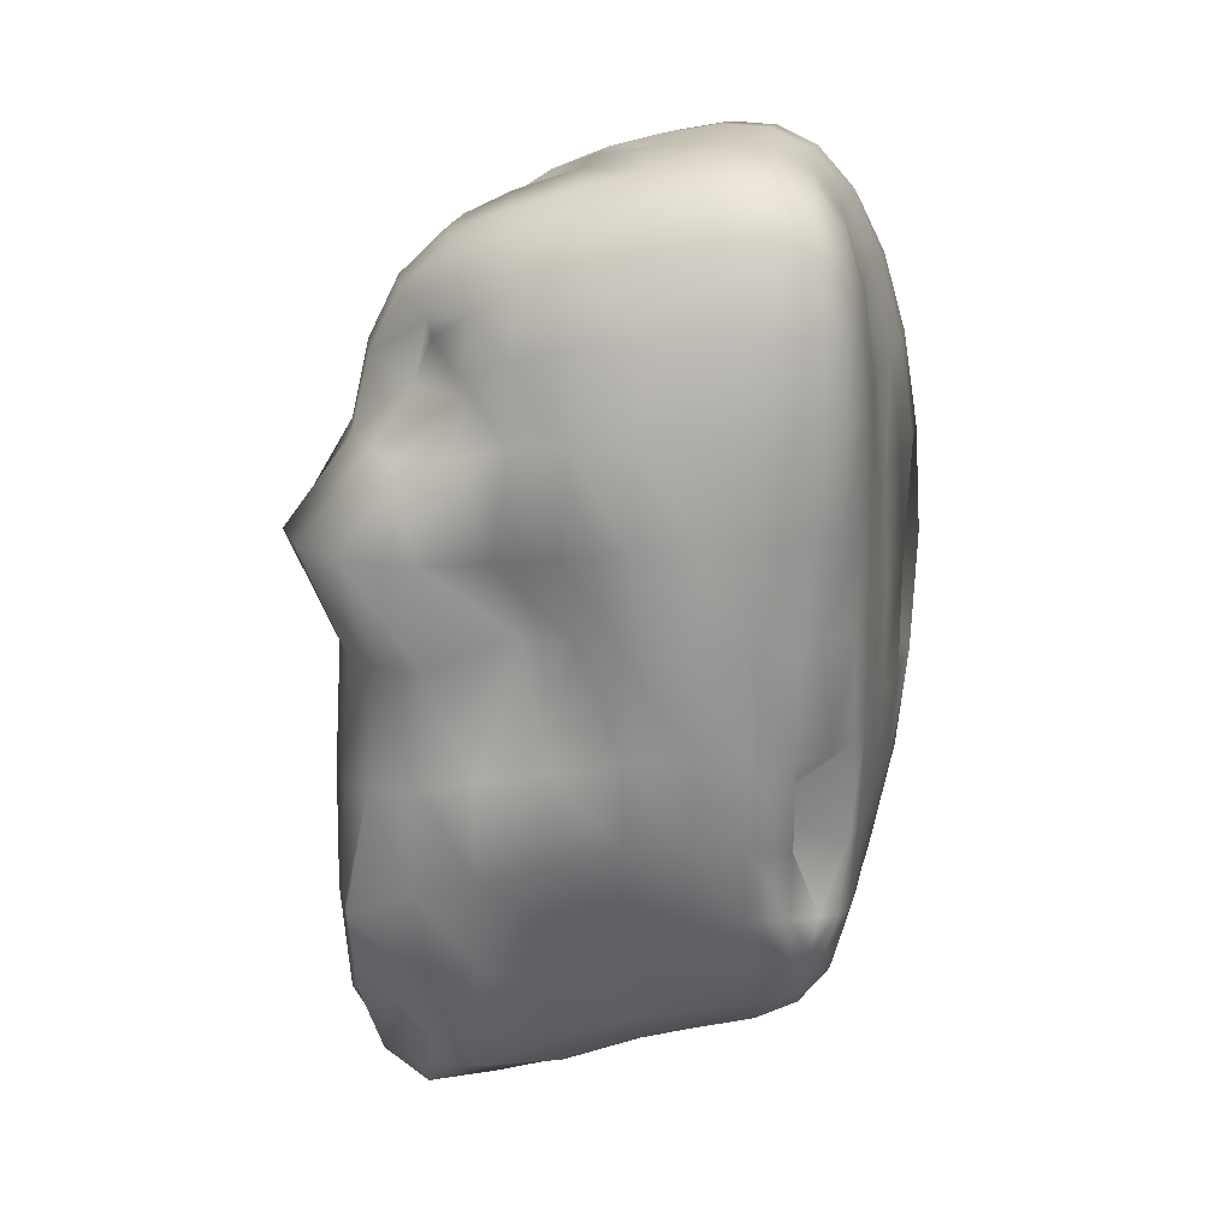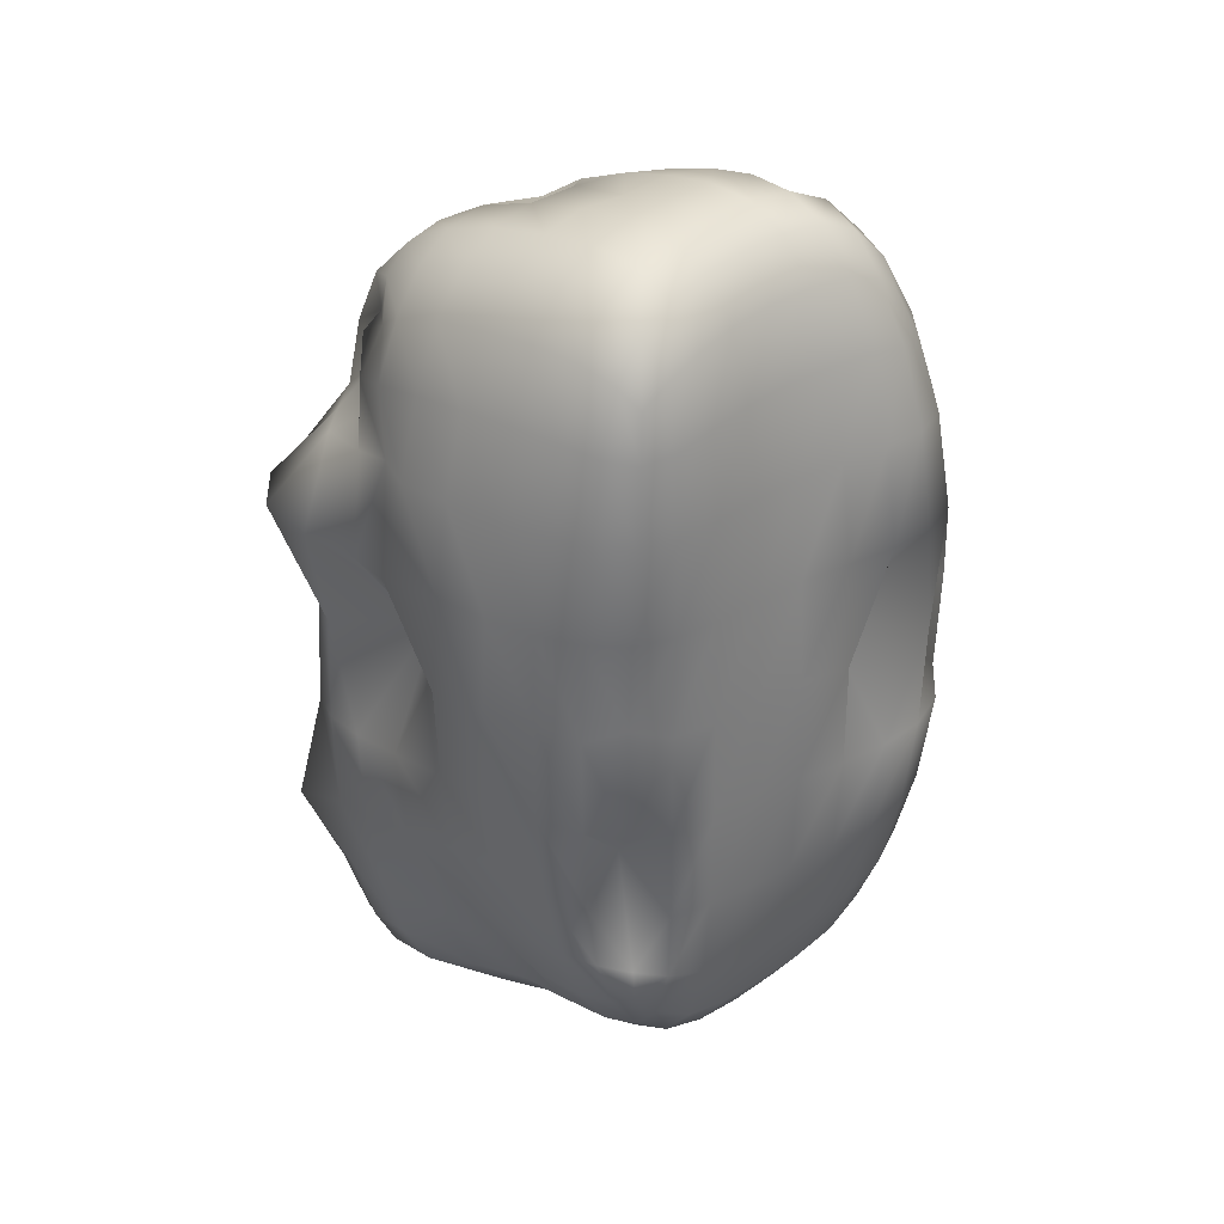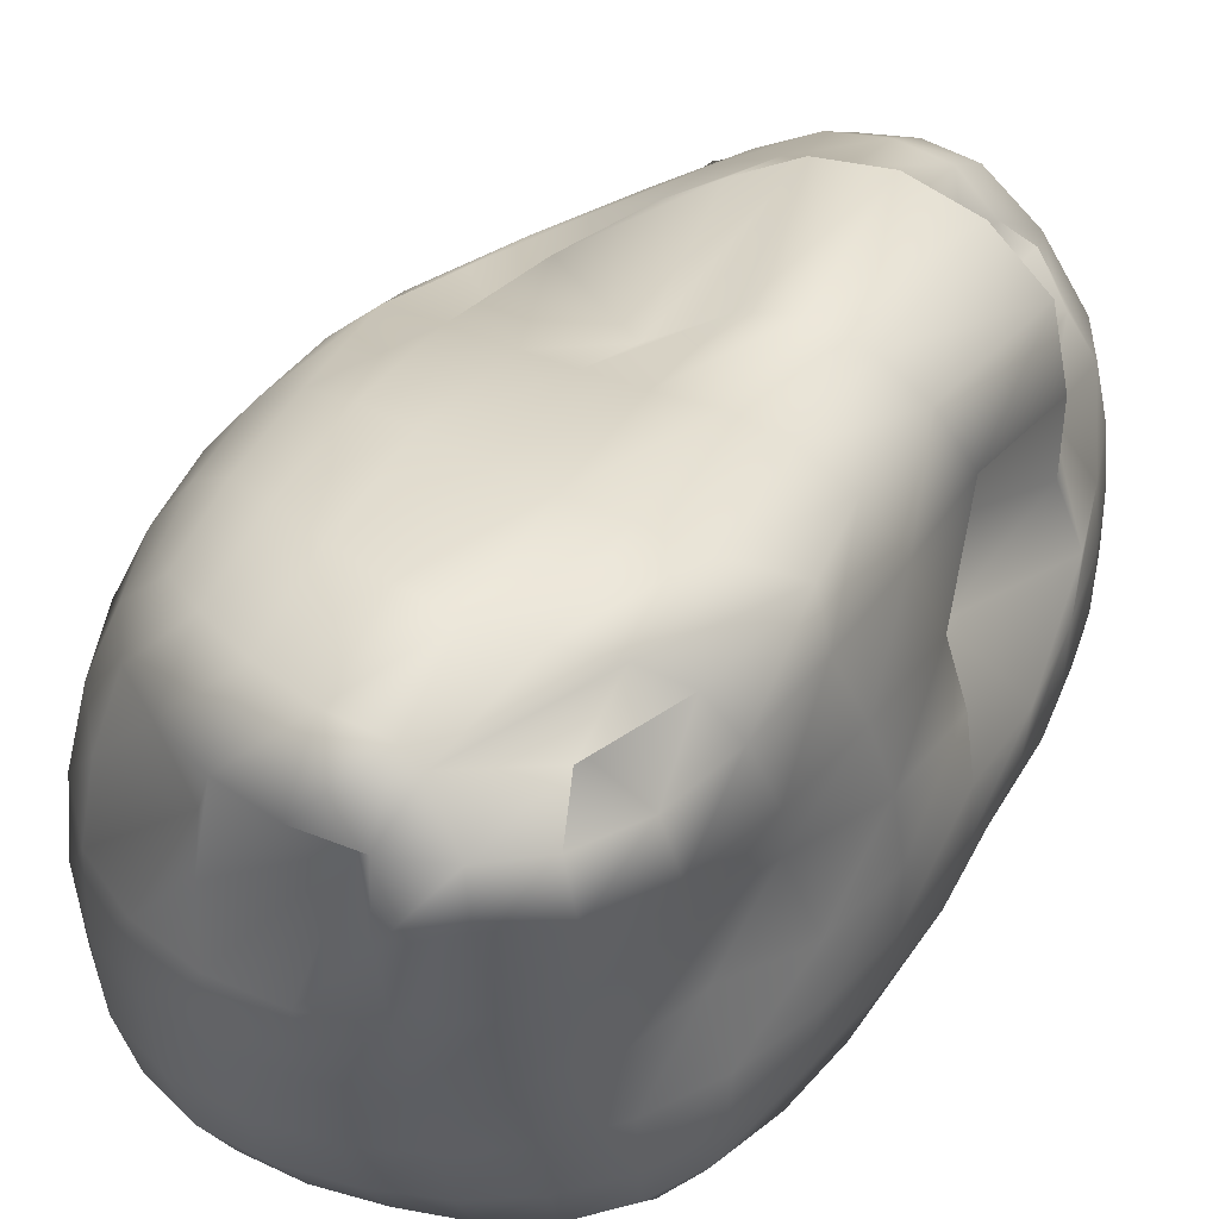
<metadata>
{"format":"obj","ext":"obj","renderer":"f3d","projection":"perspective","resolution":1024,"background":"white","views":[{"elev":21.8,"azim":-84.0,"up":"+Z"},{"elev":34.1,"azim":-46.4,"up":"+Z"},{"elev":35.9,"azim":-156.0,"up":"+Y"}]}
</metadata>
<code>
g default
v -0.386 -0.377 0.7906
v 0 -0.3762 0.884
v 0.3954 -0.4058 0.7906
v -0.4457 0.01327 0.8545
v -0.000339 0.03806 1.003
v 0.3976 -0.04809 0.7775
v -0.3694 0.4903 0.6532
v 0 0.5901 0.7303
v 0.425 0.3483 0.6888
v -0.4457 0.6305 -0.09482
v 0.0268 0.6383 -0.1228
v 0.478 0.5783 -0.04343
v -0.2004 0.5525 -0.9601
v 0.006758 0.7057 -1.229
v 0.4415 0.625 -0.9021
v -0.4049 0.05985 -0.856
v 0.02973 0.05526 -1.262
v 0.6021 0.04569 -0.974
v -0.386 -0.3676 -0.798
v 0.006758 -0.4277 -0.963
v 0.4415 -0.4271 -0.8544
v -0.4113 -0.3674 0.000837
v 0 -0.5141 -0.01117
v 0.3903 -0.3199 -0.01872
v 0.5682 -0.01864 -0.03177
v -0.6117 0.04108 0.008168
v -0.4332 0.4032 -1.027
v 0.5457 0.4023 -0.9646
v 0.3393 0.0543 -1.212
v 0.02095 -0.2372 -1.166
v -0.238 -0.4122 -0.9229
v -0.4334 -0.2275 -0.8424
v 0.5457 -0.2573 -0.9515
v 0.2628 -0.4411 -0.9503
v 0.000676 -0.5092 -0.5451
v -0.2446 -0.4725 -0.01034
v -0.2898 -0.2233 -0.486
v 0.4748 -0.5175 -0.5342
v 0.2462 -0.3716 -0.01715
v 0 -0.474 0.5064
v -0.4334 -0.4116 0.4976
v 0.4523 -0.5071 0.4968
v 0.7276 0.02193 -0.5404
v 0.6662 -0.3388 -0.01152
v 0.6483 -0.0362 0.4891
v 0.7045 0.3405 -0.02083
v -0.546 -0.2097 0.01427
v -0.566 0.05158 -0.4707
v -0.566 0.02146 0.4914
v -0.3481 0.3153 -0.04512
v -0.2386 -0.3945 0.8724
v 0 -0.2035 1.028
v -0.2446 0.03272 0.9969
v -0.4334 -0.246 0.8695
v 0.2397 -0.3987 0.8724
v 0.4486 -0.2557 0.8663
v 0.247 0.002145 0.9968
v -0.01567 0.2566 0.7431
v -0.239 0.5861 0.7228
v -0.4337 0.2971 0.7825
v 0.4517 0.1419 0.7823
v 0.2654 0.467 0.743
v 0 0.7137 0.392
v -0.2446 0.7511 -0.1162
v -0.4198 0.5757 0.3836
v 0.4396 0.3977 0.4137
v 0.1315 0.4851 -0.1478
v 0.000676 0.7925 -0.7359
v -0.09001 0.5455 -1.11
v -0.4899 0.7096 -0.7037
v 0.4748 0.6632 -0.5506
v 0.2628 0.6956 -1.09
v -0.005289 0.4201 -1.164
v -0.2416 0.05518 -1.144
v -0.2431 -0.2263 1.012
v 0.245 -0.2171 1.012
v -0.2433 0.3363 0.9093
v 0.2508 0.2339 0.9164
v -0.2431 0.7028 0.3913
v 0.2451 0.5937 0.3953
v -0.2431 0.7801 -0.7629
v 0.2491 0.7766 -0.6431
v -0.2258 0.4213 -1.259
v 0.2524 0.3965 -1.151
v -0.2411 -0.2351 -1.071
v 0.3103 -0.2403 -1.144
v -0.2391 -0.4674 -0.538
v 0.2491 -0.5536 -0.5434
v -0.2431 -0.4618 0.5049
v 0.2451 -0.5251 0.5048
v 0.6578 -0.3071 -0.543
v 0.5946 -0.3113 0.503
v 0.6317 0.3798 -0.5305
v 0.6033 0.2086 0.4541
v -0.5356 -0.2226 -0.4673
v -0.5366 -0.2422 0.5055
v -0.5366 0.3929 -0.5824
v -0.4785 0.3108 0.4389
v -0.3366 -0.3286 0.924
v -0.125 -0.3097 0.9822
v -0.125 -0.0949 1.034
v -0.3524 -0.1181 0.9691
v 0.125 -0.3027 0.9822
v 0.342 -0.3262 0.924
v 0.3131 -0.1346 0.9175
v 0.125 -0.09622 1.034
v -0.3524 0.1695 0.9167
v -0.125 0.1937 0.9778
v -0.125 0.4906 0.8425
v -0.3339 0.4398 0.7949
v 0.125 0.157 0.9778
v 0.3563 0.07561 0.9107
v 0.3047 0.2357 0.7618
v 0.1242 0.414 0.8417
v -0.2764 0.5503 0.5234
v -0.125 0.6807 0.5805
v -0.1326 0.8601 0.1602
v -0.4245 0.8018 0.1822
v 0.125 0.6048 0.5805
v 0.338 0.4329 0.5649
v 0.3628 0.587 0.1859
v 0.1256 0.7161 0.1688
v -0.3524 0.7328 -0.4295
v -0.1241 0.7722 -0.4354
v -0.1239 0.7711 -1.047
v -0.3366 0.7235 -0.9921
v 0.1146 0.7481 -0.3781
v 0.3713 0.7333 -0.3198
v 0.3622 0.7235 -0.8201
v 0.1304 0.7711 -0.9654
v -0.3366 0.5572 -1.209
v -0.1196 0.5811 -1.339
v -0.1142 0.2355 -1.288
v -0.3419 0.2359 -1.099
v 0.152 0.5811 -1.279
v 0.4011 0.5572 -1.084
v 0.4698 0.2325 -1.128
v 0.1791 0.2355 -1.298
v -0.3524 -0.1021 -0.9937
v -0.1142 -0.1029 -1.178
v -0.1196 -0.3438 -1.065
v -0.3366 -0.3274 -0.94
v 0.1791 -0.1029 -1.223
v 0.4698 -0.1091 -1.104
v 0.4011 -0.3534 -1.012
v 0.152 -0.3494 -1.092
v -0.3366 -0.4286 -0.7232
v -0.1239 -0.4689 -0.7726
v -0.125 -0.4969 -0.2843
v -0.3524 -0.4467 -0.2777
v 0.1304 -0.4968 -0.7779
v 0.3622 -0.5047 -0.7479
v 0.3671 -0.5829 -0.2843
v 0.125 -0.5514 -0.2843
v -0.3524 -0.4493 0.2588
v -0.125 -0.4833 0.2575
v -0.125 -0.4348 0.7203
v -0.3366 -0.4298 0.6948
v 0.125 -0.5327 0.2575
v 0.3628 -0.5729 0.2575
v 0.342 -0.4775 0.6948
v 0.125 -0.4502 0.7203
v 0.5856 -0.4598 -0.2843
v 0.5464 -0.3953 -0.7479
v 0.6667 -0.1339 -0.7779
v 0.7336 -0.1681 -0.2835
v 0.4873 -0.3861 0.6948
v 0.5639 -0.4579 0.2575
v 0.6904 -0.1809 0.2534
v 0.5585 -0.1634 0.7107
v 0.724 0.1885 -0.2808
v 0.6366 0.2142 -0.767
v 0.5464 0.5441 -0.7535
v 0.5856 0.5148 -0.2872
v 0.5585 0.06101 0.6723
v 0.6623 0.1221 0.2323
v 0.5639 0.3867 0.2108
v 0.4873 0.2546 0.5993
v -0.4633 -0.3192 -0.6756
v -0.512 -0.3237 -0.2512
v -0.5865 -0.09807 -0.2283
v -0.512 -0.09905 -0.6673
v -0.512 -0.3342 0.2641
v -0.4633 -0.3383 0.6948
v -0.512 -0.1253 0.7107
v -0.5865 -0.1096 0.2645
v -0.4655 0.2326 -0.7308
v -0.5865 0.2127 -0.2688
v -0.512 0.5337 -0.3626
v -0.4633 0.5441 -0.8779
v -0.6084 0.1916 0.2367
v -0.512 0.1597 0.6723
v -0.4492 0.4166 0.5911
v -0.5692 0.5067 0.2025
v -0.2404 -0.3232 0.9677
v -0.125 -0.2125 1.028
v -0.2444 -0.106 1.018
v -0.3476 -0.2383 0.9644
v 0.2417 -0.3139 0.9677
v 0.3533 -0.2336 0.9626
v 0.2467 -0.1102 1.018
v 0.125 -0.2061 1.028
v -0.2444 0.1845 0.9625
v -0.125 0.3483 0.923
v -0.2404 0.4742 0.8311
v -0.3476 0.3139 0.8671
v 0.2467 0.1154 0.9625
v 0.355 0.1717 0.8671
v 0.2 0.2972 0.7887
v 0.125 0.2898 0.923
v -0.2394 0.6573 0.5766
v -0.125 0.725 0.3912
v -0.2819 0.8634 0.1707
v -0.3354 0.6401 0.3857
v 0.2417 0.5205 0.5774
v 0.3552 0.5073 0.398
v 0.2469 0.6597 0.1763
v 0.125 0.6662 0.3934
v -0.2444 0.7725 -0.4393
v -0.1247 0.7928 -0.7601
v -0.2401 0.7592 -1.041
v -0.3476 0.7424 -0.7409
v 0.2473 0.7484 -0.3582
v 0.3657 0.7376 -0.591
v 0.2525 0.7592 -0.8962
v 0.1264 0.7909 -0.6942
v -0.239 0.5751 -1.303
v -0.1166 0.4176 -1.339
v -0.2416 0.2351 -1.218
v -0.3476 0.4097 -1.181
v 0.2849 0.5751 -1.196
v 0.44 0.4094 -1.122
v 0.3305 0.2348 -1.236
v 0.1669 0.4176 -1.313
v -0.2416 -0.1027 -1.104
v -0.1166 -0.2367 -1.133
v -0.239 -0.3388 -1.019
v -0.3476 -0.2315 -0.9747
v 0.3305 -0.1044 -1.187
v 0.44 -0.2453 -1.073
v 0.2849 -0.3522 -1.07
v 0.1669 -0.2381 -1.172
v -0.2401 -0.4542 -0.7573
v -0.1247 -0.4916 -0.544
v -0.2444 -0.4761 -0.2826
v -0.3476 -0.4441 -0.5247
v 0.2525 -0.5081 -0.7701
v 0.3657 -0.5529 -0.5378
v 0.248 -0.5782 -0.2843
v 0.1264 -0.5344 -0.5453
v -0.2444 -0.4704 0.2578
v -0.125 -0.466 0.5064
v -0.2404 -0.4386 0.7139
v -0.3476 -0.4476 0.5003
v 0.2469 -0.5631 0.2575
v 0.3552 -0.5337 0.5
v 0.2417 -0.4697 0.7139
v 0.125 -0.4995 0.5064
v 0.5749 -0.4323 -0.5378
v 0.6168 -0.2806 -0.7701
v 0.7152 -0.1517 -0.5439
v 0.6733 -0.3286 -0.2841
v 0.5331 -0.4275 0.5
v 0.6397 -0.3313 0.2564
v 0.6341 -0.1751 0.4995
v 0.5317 -0.2837 0.7115
v 0.4747 0.156 -0.5085
v 0.6168 0.3973 -0.7648
v 0.5749 0.5421 -0.5346
v 0.6733 0.3621 -0.2812
v 0.6341 0.08824 0.4718
v 0.6395 0.2626 0.2245
v 0.5331 0.3097 0.426
v 0.5317 0.157 0.6396
v -0.4955 -0.3235 -0.4851
v -0.5593 -0.2226 -0.2356
v -0.5593 -0.09765 -0.4582
v -0.4955 -0.225 -0.6715
v -0.4955 -0.3415 0.5017
v -0.4955 -0.2469 0.7115
v -0.5593 -0.1186 0.5022
v -0.5593 -0.2331 0.2662
v -0.5593 0.2214 -0.5183
v -0.5593 0.3802 -0.314
v -0.4955 0.5469 -0.6448
v -0.4955 0.399 -0.8238
v -0.5593 0.1701 0.4724
v -0.4955 0.3005 0.6396
v -0.4548 0.4302 0.4058
v -0.5631 0.34 0.2074
v -0.3296 -0.3915 0.8376
v -0.125 -0.3845 0.884
v 0 -0.2992 0.9822
v 0 -0.08996 1.034
v -0.125 0.04117 1.013
v -0.3533 0.02141 0.9495
v -0.4435 -0.1262 0.8722
v -0.4116 -0.3317 0.8376
v 0.125 -0.3846 0.884
v 0.3339 -0.4074 0.8376
v 0.4243 -0.3476 0.8376
v 0.3969 -0.1557 0.7994
v 0.3078 -0.02903 0.8898
v 0.125 0.02533 1.013
v 0 0.1877 0.9778
v 0 0.476 0.8425
v -0.125 0.6062 0.7303
v -0.2932 0.513 0.672
v -0.3877 0.4009 0.7094
v -0.4435 0.1581 0.825
v 0.4593 0.05276 0.8172
v 0.4177 0.2306 0.7196
v 0.2495 0.2832 0.6258
v 0.125 0.5228 0.7303
v 0 0.6661 0.5805
v 0.003525 0.7906 0.1608
v -0.127 0.729 -0.1176
v -0.3533 0.7082 -0.11
v -0.5381 0.6812 0.1934
v -0.2985 0.4325 0.494
v 0.4211 0.3463 0.567
v 0.4695 0.4955 0.1974
v 0.3594 0.6588 -0.05905
v 0.1882 0.7438 -0.09713
v 0.003489 0.7554 -0.4005
v 0.002703 0.7711 -1.019
v -0.1223 0.7057 -1.254
v -0.3296 0.6655 -1.157
v -0.4116 0.6549 -0.9282
v -0.4435 0.6568 -0.4044
v 0.4803 0.6359 -0.3016
v 0.46 0.6549 -0.7636
v 0.3696 0.6655 -0.9922
v 0.1385 0.7057 -1.172
v 0.01351 0.5811 -1.328
v 0.02703 0.2355 -1.315
v -0.1131 0.05526 -1.223
v -0.3477 0.05595 -1.024
v -0.4187 0.2607 -0.9036
v -0.4116 0.542 -1.065
v 0.4913 0.542 -0.9385
v 0.5857 0.228 -0.9743
v 0.4824 0.05143 -1.118
v 0.1845 0.05526 -1.259
v 0.02703 -0.1029 -1.218
v 0.01351 -0.3461 -1.087
v -0.1223 -0.422 -0.9522
v -0.3296 -0.3923 -0.8645
v -0.4116 -0.318 -0.8262
v -0.4435 -0.101 -0.8483
v 0.5857 -0.1184 -0.9699
v 0.4913 -0.364 -0.9081
v 0.3696 -0.4382 -0.9081
v 0.1385 -0.4359 -0.9655
v 0.002703 -0.4805 -0.7769
v 0 -0.5188 -0.2843
v -0.125 -0.4918 -0.01117
v -0.3533 -0.4454 -0.007865
v -0.4435 -0.3991 -0.2677
v -0.4116 -0.3857 -0.6896
v 0.46 -0.472 -0.7332
v 0.4803 -0.5489 -0.2843
v 0.3662 -0.5908 -0.01117
v 0.125 -0.55 -0.01117
v 0 -0.5 0.2575
v 0 -0.4336 0.7203
v -0.4116 -0.3993 0.6821
v -0.4435 -0.4079 0.2608
v 0.4695 -0.5439 0.2575
v 0.4243 -0.4556 0.6821
v 0.6865 0.03613 -0.7769
v 0.7434 0.00774 -0.2828
v 0.7246 -0.1791 -0.01256
v 0.581 -0.4708 -0.01117
v 0.6922 -0.02511 0.2442
v 0.5675 -0.04266 0.6963
v 0.581 0.4627 -0.03184
v 0.5069 0.1469 -0.0386
v -0.5163 -0.3254 0.005359
v -0.5952 -0.1016 0.01508
v -0.5952 0.04775 -0.2368
v -0.5163 0.05354 -0.6856
v -0.5163 0.01434 0.6963
v -0.5952 0.0315 0.2565
v -0.4521 0.1722 -0.01505
v -0.5156 0.51 -0.06954
g pCube1
f 1 291 99 298
f 291 51 195 99
f 99 195 75 198
f 298 99 198 54
f 51 292 100 195
f 292 2 293 100
f 100 293 52 196
f 195 100 196 75
f 75 196 101 197
f 196 52 294 101
f 101 294 5 295
f 197 101 295 53
f 54 198 102 297
f 198 75 197 102
f 102 197 53 296
f 297 102 296 4
f 2 299 103 293
f 299 55 199 103
f 103 199 76 202
f 293 103 202 52
f 55 300 104 199
f 300 3 301 104
f 104 301 56 200
f 199 104 200 76
f 76 200 105 201
f 200 56 302 105
f 105 302 6 303
f 201 105 303 57
f 52 202 106 294
f 202 76 201 106
f 106 201 57 304
f 294 106 304 5
f 4 296 107 310
f 296 53 203 107
f 107 203 77 206
f 310 107 206 60
f 53 295 108 203
f 295 5 305 108
f 108 305 58 204
f 203 108 204 77
f 77 204 109 205
f 204 58 306 109
f 109 306 8 307
f 205 109 307 59
f 60 206 110 309
f 206 77 205 110
f 110 205 59 308
f 309 110 308 7
f 5 304 111 305
f 304 57 207 111
f 111 207 78 210
f 305 111 210 58
f 57 303 112 207
f 303 6 311 112
f 112 311 61 208
f 207 112 208 78
f 78 208 113 209
f 208 61 312 113
f 113 312 9 313
f 209 113 313 62
f 58 210 114 306
f 210 78 209 114
f 114 209 62 314
f 306 114 314 8
f 7 308 115 320
f 308 59 211 115
f 115 211 79 214
f 320 115 214 65
f 59 307 116 211
f 307 8 315 116
f 116 315 63 212
f 211 116 212 79
f 79 212 117 213
f 212 63 316 117
f 117 316 11 317
f 213 117 317 64
f 65 214 118 319
f 214 79 213 118
f 118 213 64 318
f 319 118 318 10
f 8 314 119 315
f 314 62 215 119
f 119 215 80 218
f 315 119 218 63
f 62 313 120 215
f 313 9 321 120
f 120 321 66 216
f 215 120 216 80
f 80 216 121 217
f 216 66 322 121
f 121 322 12 323
f 217 121 323 67
f 63 218 122 316
f 218 80 217 122
f 122 217 67 324
f 316 122 324 11
f 10 318 123 330
f 318 64 219 123
f 123 219 81 222
f 330 123 222 70
f 64 317 124 219
f 317 11 325 124
f 124 325 68 220
f 219 124 220 81
f 81 220 125 221
f 220 68 326 125
f 125 326 14 327
f 221 125 327 69
f 70 222 126 329
f 222 81 221 126
f 126 221 69 328
f 329 126 328 13
f 11 324 127 325
f 324 67 223 127
f 127 223 82 226
f 325 127 226 68
f 67 323 128 223
f 323 12 331 128
f 128 331 71 224
f 223 128 224 82
f 82 224 129 225
f 224 71 332 129
f 129 332 15 333
f 225 129 333 72
f 68 226 130 326
f 226 82 225 130
f 130 225 72 334
f 326 130 334 14
f 13 328 131 340
f 328 69 227 131
f 131 227 83 230
f 340 131 230 27
f 69 327 132 227
f 327 14 335 132
f 132 335 73 228
f 227 132 228 83
f 83 228 133 229
f 228 73 336 133
f 133 336 17 337
f 229 133 337 74
f 27 230 134 339
f 230 83 229 134
f 134 229 74 338
f 339 134 338 16
f 14 334 135 335
f 334 72 231 135
f 135 231 84 234
f 335 135 234 73
f 72 333 136 231
f 333 15 341 136
f 136 341 28 232
f 231 136 232 84
f 84 232 137 233
f 232 28 342 137
f 137 342 18 343
f 233 137 343 29
f 73 234 138 336
f 234 84 233 138
f 138 233 29 344
f 336 138 344 17
f 16 338 139 350
f 338 74 235 139
f 139 235 85 238
f 350 139 238 32
f 74 337 140 235
f 337 17 345 140
f 140 345 30 236
f 235 140 236 85
f 85 236 141 237
f 236 30 346 141
f 141 346 20 347
f 237 141 347 31
f 32 238 142 349
f 238 85 237 142
f 142 237 31 348
f 349 142 348 19
f 17 344 143 345
f 344 29 239 143
f 143 239 86 242
f 345 143 242 30
f 29 343 144 239
f 343 18 351 144
f 144 351 33 240
f 239 144 240 86
f 86 240 145 241
f 240 33 352 145
f 145 352 21 353
f 241 145 353 34
f 30 242 146 346
f 242 86 241 146
f 146 241 34 354
f 346 146 354 20
f 19 348 147 360
f 348 31 243 147
f 147 243 87 246
f 360 147 246 37
f 31 347 148 243
f 347 20 355 148
f 148 355 35 244
f 243 148 244 87
f 87 244 149 245
f 244 35 356 149
f 149 356 23 357
f 245 149 357 36
f 37 246 150 359
f 246 87 245 150
f 150 245 36 358
f 359 150 358 22
f 20 354 151 355
f 354 34 247 151
f 151 247 88 250
f 355 151 250 35
f 34 353 152 247
f 353 21 361 152
f 152 361 38 248
f 247 152 248 88
f 88 248 153 249
f 248 38 362 153
f 153 362 24 363
f 249 153 363 39
f 35 250 154 356
f 250 88 249 154
f 154 249 39 364
f 356 154 364 23
f 22 358 155 368
f 358 36 251 155
f 155 251 89 254
f 368 155 254 41
f 36 357 156 251
f 357 23 365 156
f 156 365 40 252
f 251 156 252 89
f 89 252 157 253
f 252 40 366 157
f 157 366 2 292
f 253 157 292 51
f 41 254 158 367
f 254 89 253 158
f 158 253 51 291
f 367 158 291 1
f 23 364 159 365
f 364 39 255 159
f 159 255 90 258
f 365 159 258 40
f 39 363 160 255
f 363 24 369 160
f 160 369 42 256
f 255 160 256 90
f 90 256 161 257
f 256 42 370 161
f 161 370 3 300
f 257 161 300 55
f 40 258 162 366
f 258 90 257 162
f 162 257 55 299
f 366 162 299 2
f 24 362 163 374
f 362 38 259 163
f 163 259 91 262
f 374 163 262 44
f 38 361 164 259
f 361 21 352 164
f 164 352 33 260
f 259 164 260 91
f 91 260 165 261
f 260 33 351 165
f 165 351 18 371
f 261 165 371 43
f 44 262 166 373
f 262 91 261 166
f 166 261 43 372
f 373 166 372 25
f 3 370 167 301
f 370 42 263 167
f 167 263 92 266
f 301 167 266 56
f 42 369 168 263
f 369 24 374 168
f 168 374 44 264
f 263 168 264 92
f 92 264 169 265
f 264 44 373 169
f 169 373 25 375
f 265 169 375 45
f 56 266 170 302
f 266 92 265 170
f 170 265 45 376
f 302 170 376 6
f 25 372 171 378
f 372 43 267 171
f 171 267 93 270
f 378 171 270 46
f 43 371 172 267
f 371 18 342 172
f 172 342 28 268
f 267 172 268 93
f 93 268 173 269
f 268 28 341 173
f 173 341 15 332
f 269 173 332 71
f 46 270 174 377
f 270 93 269 174
f 174 269 71 331
f 377 174 331 12
f 6 376 175 311
f 376 45 271 175
f 175 271 94 274
f 311 175 274 61
f 45 375 176 271
f 375 25 378 176
f 176 378 46 272
f 271 176 272 94
f 94 272 177 273
f 272 46 377 177
f 177 377 12 322
f 273 177 322 66
f 61 274 178 312
f 274 94 273 178
f 178 273 66 321
f 312 178 321 9
f 19 360 179 349
f 360 37 275 179
f 179 275 95 278
f 349 179 278 32
f 37 359 180 275
f 359 22 379 180
f 180 379 47 276
f 275 180 276 95
f 95 276 181 277
f 276 47 380 181
f 181 380 26 381
f 277 181 381 48
f 32 278 182 350
f 278 95 277 182
f 182 277 48 382
f 350 182 382 16
f 22 368 183 379
f 368 41 279 183
f 183 279 96 282
f 379 183 282 47
f 41 367 184 279
f 367 1 298 184
f 184 298 54 280
f 279 184 280 96
f 96 280 185 281
f 280 54 297 185
f 185 297 4 383
f 281 185 383 49
f 47 282 186 380
f 282 96 281 186
f 186 281 49 384
f 380 186 384 26
f 16 382 187 339
f 382 48 283 187
f 187 283 97 286
f 339 187 286 27
f 48 381 188 283
f 381 26 385 188
f 188 385 50 284
f 283 188 284 97
f 97 284 189 285
f 284 50 386 189
f 189 386 10 330
f 285 189 330 70
f 27 286 190 340
f 286 97 285 190
f 190 285 70 329
f 340 190 329 13
f 26 384 191 385
f 384 49 287 191
f 191 287 98 290
f 385 191 290 50
f 49 383 192 287
f 383 4 310 192
f 192 310 60 288
f 287 192 288 98
f 98 288 193 289
f 288 60 309 193
f 193 309 7 320
f 289 193 320 65
f 50 290 194 386
f 290 98 289 194
f 194 289 65 319
f 386 194 319 10

</code>
